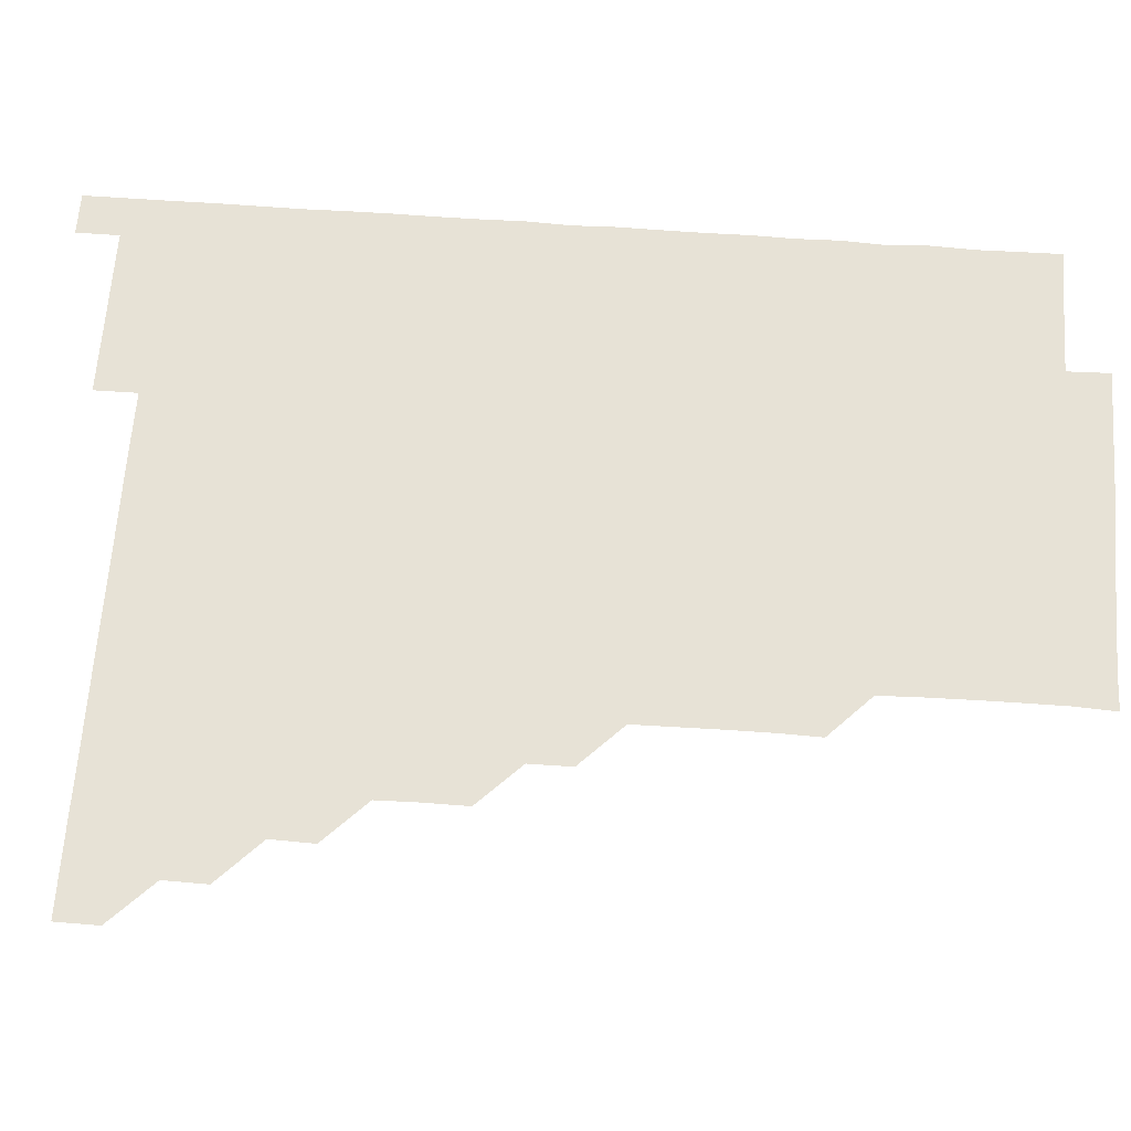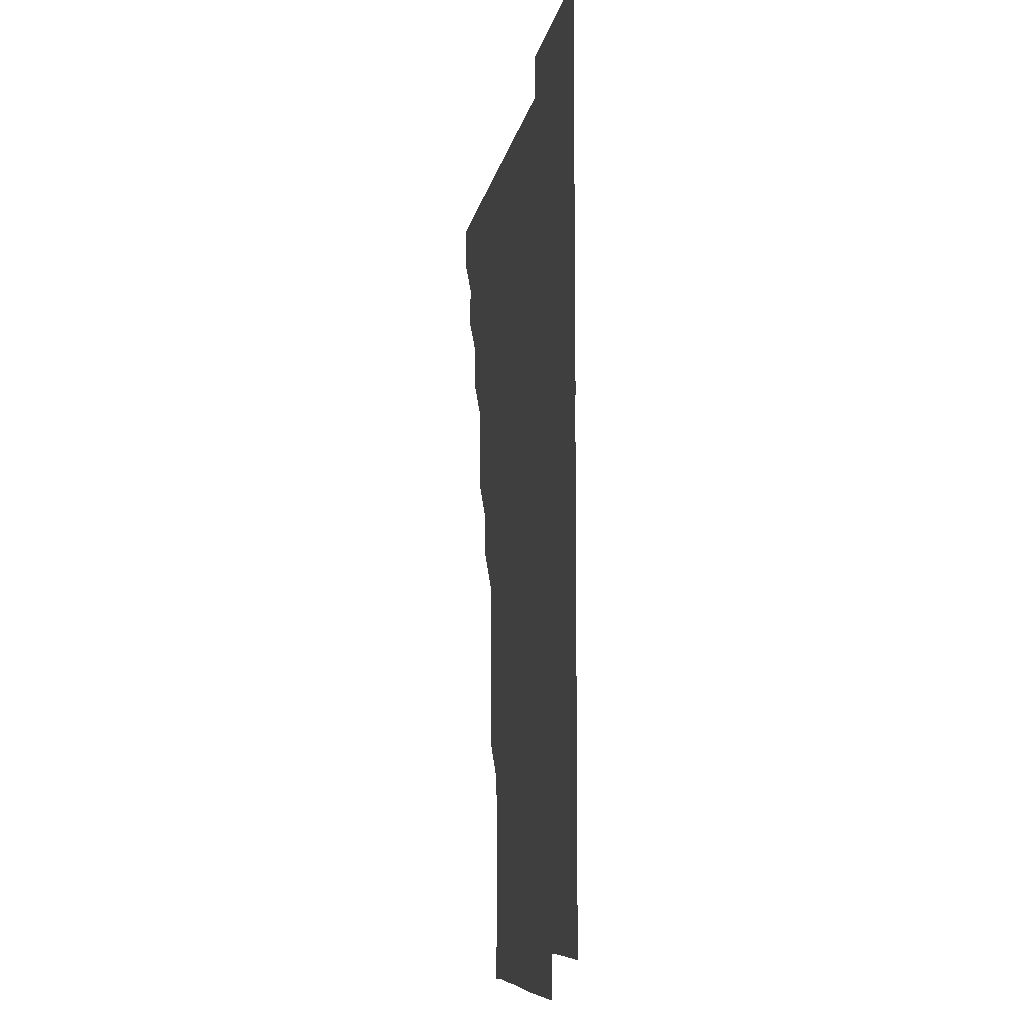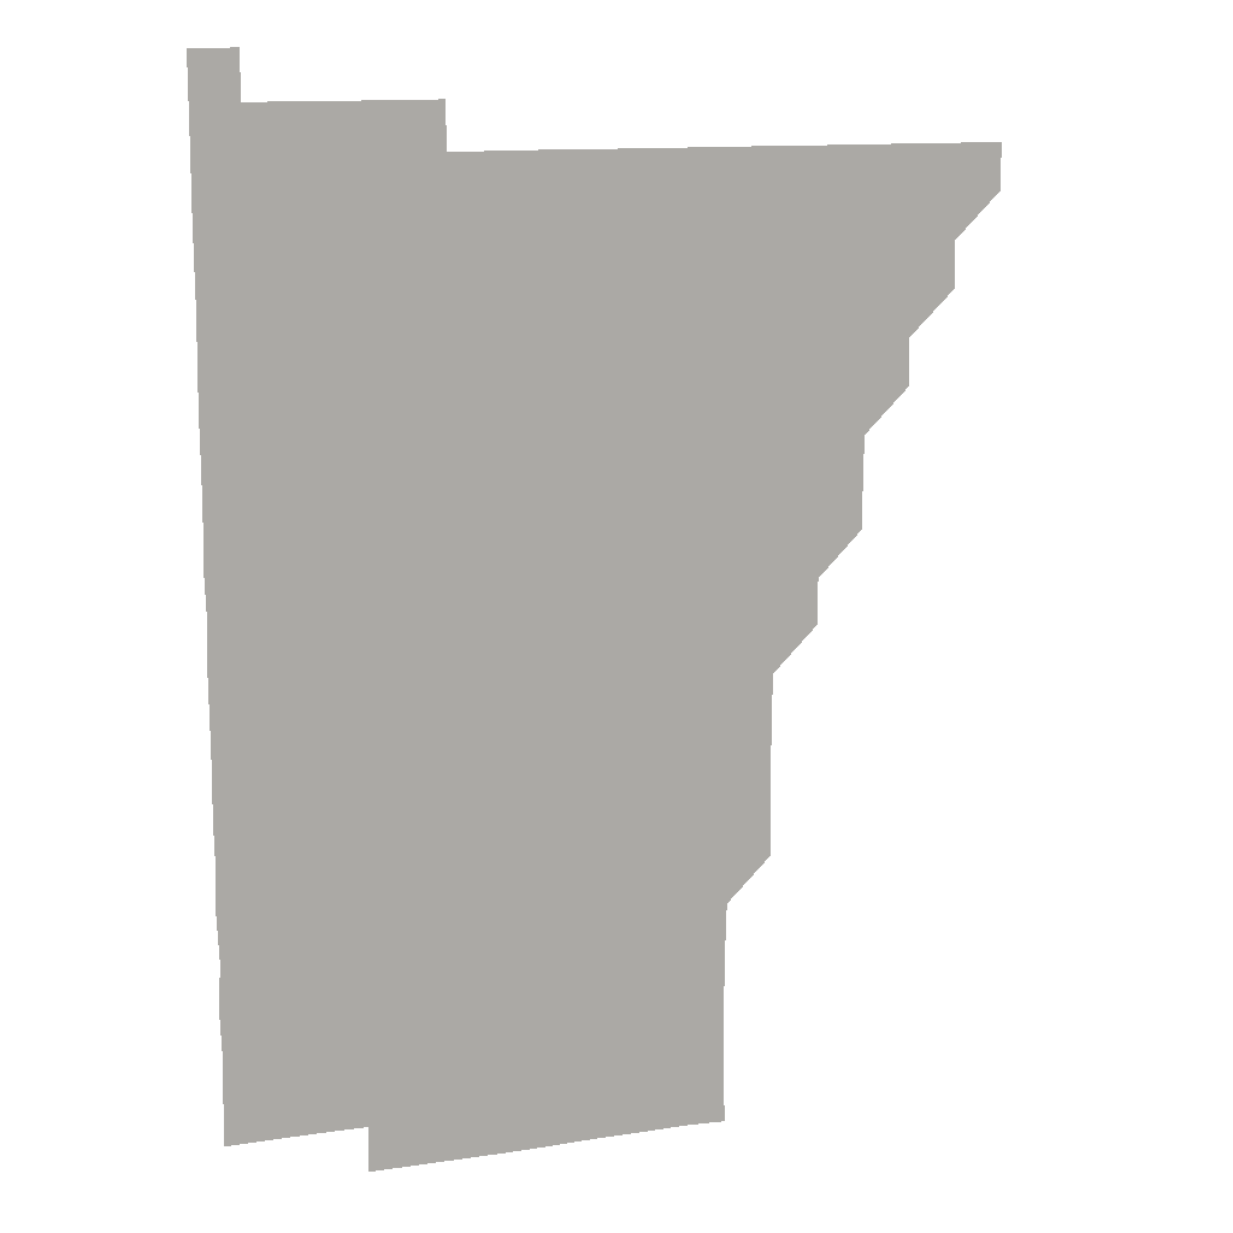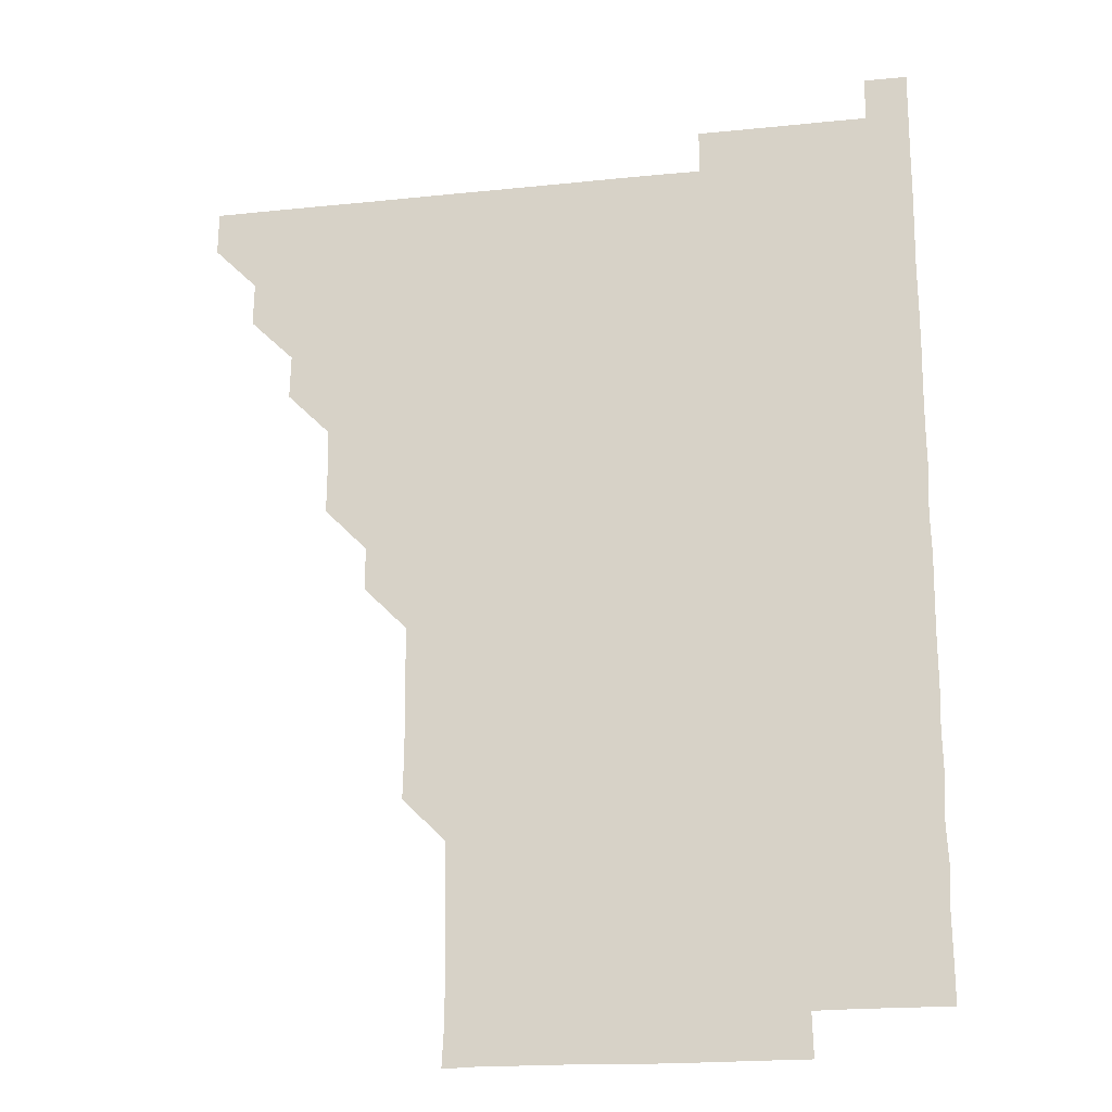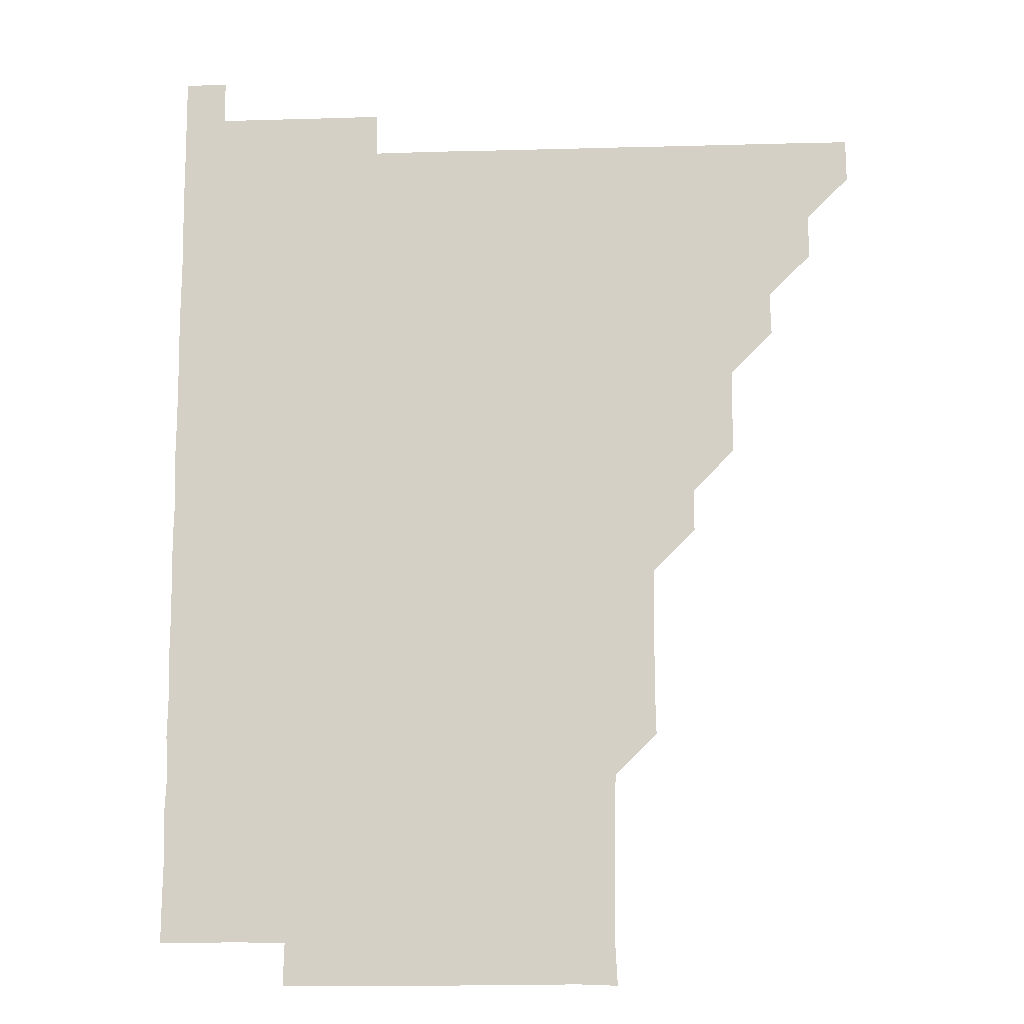
<metadata>
{"format":"obj","ext":"obj","renderer":"f3d","projection":"perspective","resolution":1024,"background":"white","views":[{"elev":63.6,"azim":-85.9,"up":"+Z"},{"elev":-8.4,"azim":80.9,"up":"+Y"},{"elev":12.8,"azim":160.8,"up":"+Y"},{"elev":-19.3,"azim":11.1,"up":"+Y"},{"elev":-12.0,"azim":-176.2,"up":"+Y"}]}
</metadata>
<code>
v 465.9 481 0
v 466.1 496 0
v 480.8 450.8 0
v 481.1 465.9 0
v 481.1 481 0
v 481 496 0
v 495.8 420.6 0
v 496.2 435.8 0
v 496 451 0
v 496.2 466.1 0
v 496 481 0
v 496 496 0
v 511 375.6 0
v 511.1 390.6 0
v 510.8 405.7 0
v 511.3 421.3 0
v 511 436 0
v 511.1 451.1 0
v 511 466 0
v 511 481 0
v 511 496 0
v 525.9 345.6 0
v 525.9 360.6 0
v 526.1 376.2 0
v 526.1 391.3 0
v 526.2 406.3 0
v 526 421 0
v 526 436 0
v 526 451 0
v 526 466 0
v 526 481 0
v 526 496 0
v 541 270.4 0
v 541.3 285.3 0
v 541.3 300.5 0
v 541.2 315.6 0
v 541 330.7 0
v 541.1 346.1 0
v 541.1 361.1 0
v 541 375.9 0
v 540.9 390.7 0
v 540.9 405.9 0
v 541.1 421.1 0
v 541.1 436.1 0
v 541 451 0
v 541 466 0
v 541 481 0
v 541 496 0
v 555.9 180.7 0
v 556.7 195.1 0
v 556.7 210 0
v 556.6 225.2 0
v 556.4 240.3 0
v 556 255.6 0
v 556.2 271.3 0
v 556.1 286.1 0
v 556 301 0
v 556 316 0
v 556 331 0
v 556.1 346.1 0
v 556 361 0
v 556.1 376.2 0
v 556.1 391.1 0
v 556.1 406.1 0
v 556.1 421.1 0
v 556 436 0
v 556.1 451 0
v 556 466 0
v 556 481 0
v 556 496.1 0
v 570.2 181.2 0
v 571 196.3 0
v 571.3 211.3 0
v 571.1 226.1 0
v 571.2 241.3 0
v 570.9 255.9 0
v 571 271.3 0
v 571.1 286.3 0
v 571.1 301.1 0
v 571.1 316.2 0
v 571.1 331 0
v 571 346.1 0
v 571.1 361.1 0
v 571 376 0
v 571.1 391.1 0
v 571 406.1 0
v 571 421 0
v 571 436 0
v 571.1 451 0
v 571 466 0
v 571 481 0
v 571 496 0
v 585.3 181 0
v 585.9 195.9 0
v 586 211.4 0
v 586.1 226.3 0
v 586 241.3 0
v 586.1 256.2 0
v 586.1 270.9 0
v 586 286.1 0
v 586.1 301.2 0
v 586 315.9 0
v 586 331.2 0
v 586 346.1 0
v 586 361.1 0
v 586 376 0
v 586 391 0
v 586 406 0
v 586 421.1 0
v 586 436 0
v 586 451 0
v 586 466 0
v 586 481 0
v 586 496 0
v 600.4 181.1 0
v 601.2 196.3 0
v 601.1 211.3 0
v 601.1 226 0
v 601 241 0
v 601 255.8 0
v 601 271.3 0
v 601.1 286.1 0
v 601 300.9 0
v 601.1 316.2 0
v 601 331 0
v 601 345.9 0
v 601 361 0
v 601 376.1 0
v 601 391.1 0
v 601.1 406.1 0
v 601 420.9 0
v 601 436 0
v 601 451 0
v 601 466 0
v 601.1 480.9 0
v 601 496 0
v 615.8 180.7 0
v 616.2 196.2 0
v 616 211.1 0
v 616.1 226.2 0
v 615.9 240.9 0
v 616 256.3 0
v 616 271.1 0
v 616 286.1 0
v 616.1 301.2 0
v 616 316 0
v 616 331.1 0
v 616 346.1 0
v 616 361.2 0
v 616 376 0
v 616 390.8 0
v 616 406.2 0
v 616 421 0
v 616 436 0
v 616 451 0
v 616 466 0
v 616 480.9 0
v 616 496.1 0
v 630.9 180.6 0
v 630.9 196.2 0
v 630.9 211.4 0
v 631.1 226.2 0
v 631.1 241.2 0
v 631 255.9 0
v 631 271 0
v 631 285.9 0
v 630.9 301.1 0
v 631 316.2 0
v 631 331 0
v 631 346.1 0
v 631 361 0
v 631 376.1 0
v 631 391.1 0
v 631 406.1 0
v 631 420.9 0
v 631 436.1 0
v 631 451 0
v 631 466 0
v 631 481 0
v 630.9 496.1 0
v 646 180.7 0
v 646 196.3 0
v 646 210.8 0
v 645.7 226.3 0
v 646.2 241.1 0
v 646.1 255.9 0
v 646 271.1 0
v 646 286.1 0
v 646 301 0
v 646 316.1 0
v 646 331 0
v 645.9 346.2 0
v 646 361 0
v 646 376.1 0
v 646 391 0
v 645.9 406.1 0
v 646 420.9 0
v 646 436 0
v 646 451 0
v 646 466 0
v 646 481 0
v 646.1 495.9 0
v 646 511.1 0
v 661.2 180.7 0
v 660.9 196.2 0
v 661 211.4 0
v 661.1 225.6 0
v 660.8 241.2 0
v 661 256.2 0
v 661 271.1 0
v 661 286.2 0
v 661 300.9 0
v 660.9 316.1 0
v 661 331.1 0
v 661.1 345.9 0
v 661 361.1 0
v 661 376.1 0
v 661 391 0
v 661 406 0
v 661 421 0
v 661 436.1 0
v 661 451 0
v 661 466 0
v 661 481 0
v 661 496 0
v 660.9 511 0
v 676.1 180.7 0
v 675.7 195.8 0
v 675.9 211 0
v 676.1 226.1 0
v 675.8 241.1 0
v 675.8 256.3 0
v 675.8 271.4 0
v 675.9 286.2 0
v 676 301.1 0
v 675.8 316.3 0
v 676 331 0
v 676 346.1 0
v 676 361 0
v 675.9 376.1 0
v 675.9 391.1 0
v 675.8 406.3 0
v 676 421 0
v 675.9 436.1 0
v 676 451 0
v 676 466 0
v 676 481 0
v 676 495.9 0
v 676 511 0
v 691.5 196 0
v 690.9 211.1 0
v 690.8 226.6 0
v 691 241.1 0
v 691 256 0
v 691 271 0
v 690.9 286.1 0
v 690.8 301.3 0
v 690.9 316.1 0
v 691 331 0
v 690.9 346.1 0
v 690.9 361.1 0
v 691 376.1 0
v 690.9 391.1 0
v 691.1 405.9 0
v 691 421.1 0
v 691 436 0
v 690.9 451.1 0
v 691 466.1 0
v 691 481 0
v 691 496 0
v 691 511 0
v 706.5 196 0
v 705.8 211.3 0
v 706.1 225.9 0
v 705.7 241.5 0
v 705.9 256 0
v 705.8 271.3 0
v 705.9 286 0
v 705.7 301.3 0
v 705.9 316.1 0
v 705.9 331.1 0
v 705.8 346.3 0
v 705.7 361.1 0
v 705.9 376.2 0
v 706 391 0
v 705.9 406.1 0
v 705.6 421.3 0
v 705.9 436 0
v 706 451 0
v 705.9 466.1 0
v 705.9 481.1 0
v 706 496 0
v 706 510.9 0
v 706 526.1 0
v 721.1 195.9 0
v 720.9 210.4 0
v 720.7 225.4 0
v 721.3 240.3 0
v 720.5 255.3 0
v 721.2 270.4 0
v 720.8 285.4 0
v 721.1 300.4 0
v 721 315.5 0
v 721 330.5 0
v 721.2 345.4 0
v 720.7 360.5 0
v 721.3 375.7 0
v 721 390.6 0
v 721 405.6 0
v 721.1 420.6 0
v 721.1 435.6 0
v 720.8 450.8 0
v 721 465.9 0
v 721.1 480.9 0
v 721 496 0
v 721 511 0
v 721 526 0
f 4 5 1
f 1 5 2
f 5 6 2
f 8 9 3
f 3 9 4
f 9 10 4
f 4 10 5
f 10 11 5
f 5 11 6
f 11 12 6
f 15 16 7
f 7 16 8
f 16 17 8
f 8 17 9
f 17 18 9
f 9 18 10
f 18 19 10
f 10 19 11
f 19 20 11
f 11 20 12
f 20 21 12
f 23 24 13
f 13 24 14
f 24 25 14
f 14 25 15
f 25 26 15
f 15 26 16
f 26 27 16
f 16 27 17
f 27 28 17
f 17 28 18
f 28 29 18
f 18 29 19
f 29 30 19
f 19 30 20
f 30 31 20
f 20 31 21
f 31 32 21
f 37 38 22
f 22 38 23
f 38 39 23
f 23 39 24
f 39 40 24
f 24 40 25
f 40 41 25
f 25 41 26
f 41 42 26
f 26 42 27
f 42 43 27
f 27 43 28
f 43 44 28
f 28 44 29
f 44 45 29
f 29 45 30
f 45 46 30
f 30 46 31
f 46 47 31
f 31 47 32
f 47 48 32
f 54 55 33
f 33 55 34
f 55 56 34
f 34 56 35
f 56 57 35
f 35 57 36
f 57 58 36
f 36 58 37
f 58 59 37
f 37 59 38
f 59 60 38
f 38 60 39
f 60 61 39
f 39 61 40
f 61 62 40
f 40 62 41
f 62 63 41
f 41 63 42
f 63 64 42
f 42 64 43
f 64 65 43
f 43 65 44
f 65 66 44
f 44 66 45
f 66 67 45
f 45 67 46
f 67 68 46
f 46 68 47
f 68 69 47
f 47 69 48
f 69 70 48
f 49 71 50
f 71 72 50
f 50 72 51
f 72 73 51
f 51 73 52
f 73 74 52
f 52 74 53
f 74 75 53
f 53 75 54
f 75 76 54
f 54 76 55
f 76 77 55
f 55 77 56
f 77 78 56
f 56 78 57
f 78 79 57
f 57 79 58
f 79 80 58
f 58 80 59
f 80 81 59
f 59 81 60
f 81 82 60
f 60 82 61
f 82 83 61
f 61 83 62
f 83 84 62
f 62 84 63
f 84 85 63
f 63 85 64
f 85 86 64
f 64 86 65
f 86 87 65
f 65 87 66
f 87 88 66
f 66 88 67
f 88 89 67
f 67 89 68
f 89 90 68
f 68 90 69
f 90 91 69
f 69 91 70
f 91 92 70
f 71 93 72
f 93 94 72
f 72 94 73
f 94 95 73
f 73 95 74
f 95 96 74
f 74 96 75
f 96 97 75
f 75 97 76
f 97 98 76
f 76 98 77
f 98 99 77
f 77 99 78
f 99 100 78
f 78 100 79
f 100 101 79
f 79 101 80
f 101 102 80
f 80 102 81
f 102 103 81
f 81 103 82
f 103 104 82
f 82 104 83
f 104 105 83
f 83 105 84
f 105 106 84
f 84 106 85
f 106 107 85
f 85 107 86
f 107 108 86
f 86 108 87
f 108 109 87
f 87 109 88
f 109 110 88
f 88 110 89
f 110 111 89
f 89 111 90
f 111 112 90
f 90 112 91
f 112 113 91
f 91 113 92
f 113 114 92
f 93 115 94
f 115 116 94
f 94 116 95
f 116 117 95
f 95 117 96
f 117 118 96
f 96 118 97
f 118 119 97
f 97 119 98
f 119 120 98
f 98 120 99
f 120 121 99
f 99 121 100
f 121 122 100
f 100 122 101
f 122 123 101
f 101 123 102
f 123 124 102
f 102 124 103
f 124 125 103
f 103 125 104
f 125 126 104
f 104 126 105
f 126 127 105
f 105 127 106
f 127 128 106
f 106 128 107
f 128 129 107
f 107 129 108
f 129 130 108
f 108 130 109
f 130 131 109
f 109 131 110
f 131 132 110
f 110 132 111
f 132 133 111
f 111 133 112
f 133 134 112
f 112 134 113
f 134 135 113
f 113 135 114
f 135 136 114
f 115 137 116
f 137 138 116
f 116 138 117
f 138 139 117
f 117 139 118
f 139 140 118
f 118 140 119
f 140 141 119
f 119 141 120
f 141 142 120
f 120 142 121
f 142 143 121
f 121 143 122
f 143 144 122
f 122 144 123
f 144 145 123
f 123 145 124
f 145 146 124
f 124 146 125
f 146 147 125
f 125 147 126
f 147 148 126
f 126 148 127
f 148 149 127
f 127 149 128
f 149 150 128
f 128 150 129
f 150 151 129
f 129 151 130
f 151 152 130
f 130 152 131
f 152 153 131
f 131 153 132
f 153 154 132
f 132 154 133
f 154 155 133
f 133 155 134
f 155 156 134
f 134 156 135
f 156 157 135
f 135 157 136
f 157 158 136
f 137 159 138
f 159 160 138
f 138 160 139
f 160 161 139
f 139 161 140
f 161 162 140
f 140 162 141
f 162 163 141
f 141 163 142
f 163 164 142
f 142 164 143
f 164 165 143
f 143 165 144
f 165 166 144
f 144 166 145
f 166 167 145
f 145 167 146
f 167 168 146
f 146 168 147
f 168 169 147
f 147 169 148
f 169 170 148
f 148 170 149
f 170 171 149
f 149 171 150
f 171 172 150
f 150 172 151
f 172 173 151
f 151 173 152
f 173 174 152
f 152 174 153
f 174 175 153
f 153 175 154
f 175 176 154
f 154 176 155
f 176 177 155
f 155 177 156
f 177 178 156
f 156 178 157
f 178 179 157
f 157 179 158
f 179 180 158
f 159 181 160
f 181 182 160
f 160 182 161
f 182 183 161
f 161 183 162
f 183 184 162
f 162 184 163
f 184 185 163
f 163 185 164
f 185 186 164
f 164 186 165
f 186 187 165
f 165 187 166
f 187 188 166
f 166 188 167
f 188 189 167
f 167 189 168
f 189 190 168
f 168 190 169
f 190 191 169
f 169 191 170
f 191 192 170
f 170 192 171
f 192 193 171
f 171 193 172
f 193 194 172
f 172 194 173
f 194 195 173
f 173 195 174
f 195 196 174
f 174 196 175
f 196 197 175
f 175 197 176
f 197 198 176
f 176 198 177
f 198 199 177
f 177 199 178
f 199 200 178
f 178 200 179
f 200 201 179
f 179 201 180
f 201 202 180
f 181 204 182
f 204 205 182
f 182 205 183
f 205 206 183
f 183 206 184
f 206 207 184
f 184 207 185
f 207 208 185
f 185 208 186
f 208 209 186
f 186 209 187
f 209 210 187
f 187 210 188
f 210 211 188
f 188 211 189
f 211 212 189
f 189 212 190
f 212 213 190
f 190 213 191
f 213 214 191
f 191 214 192
f 214 215 192
f 192 215 193
f 215 216 193
f 193 216 194
f 216 217 194
f 194 217 195
f 217 218 195
f 195 218 196
f 218 219 196
f 196 219 197
f 219 220 197
f 197 220 198
f 220 221 198
f 198 221 199
f 221 222 199
f 199 222 200
f 222 223 200
f 200 223 201
f 223 224 201
f 201 224 202
f 224 225 202
f 202 225 203
f 225 226 203
f 204 227 205
f 227 228 205
f 205 228 206
f 228 229 206
f 206 229 207
f 229 230 207
f 207 230 208
f 230 231 208
f 208 231 209
f 231 232 209
f 209 232 210
f 232 233 210
f 210 233 211
f 233 234 211
f 211 234 212
f 234 235 212
f 212 235 213
f 235 236 213
f 213 236 214
f 236 237 214
f 214 237 215
f 237 238 215
f 215 238 216
f 238 239 216
f 216 239 217
f 239 240 217
f 217 240 218
f 240 241 218
f 218 241 219
f 241 242 219
f 219 242 220
f 242 243 220
f 220 243 221
f 243 244 221
f 221 244 222
f 244 245 222
f 222 245 223
f 245 246 223
f 223 246 224
f 246 247 224
f 224 247 225
f 247 248 225
f 225 248 226
f 248 249 226
f 228 250 229
f 250 251 229
f 229 251 230
f 251 252 230
f 230 252 231
f 252 253 231
f 231 253 232
f 253 254 232
f 232 254 233
f 254 255 233
f 233 255 234
f 255 256 234
f 234 256 235
f 256 257 235
f 235 257 236
f 257 258 236
f 236 258 237
f 258 259 237
f 237 259 238
f 259 260 238
f 238 260 239
f 260 261 239
f 239 261 240
f 261 262 240
f 240 262 241
f 262 263 241
f 241 263 242
f 263 264 242
f 242 264 243
f 264 265 243
f 243 265 244
f 265 266 244
f 244 266 245
f 266 267 245
f 245 267 246
f 267 268 246
f 246 268 247
f 268 269 247
f 247 269 248
f 269 270 248
f 248 270 249
f 270 271 249
f 250 272 251
f 272 273 251
f 251 273 252
f 273 274 252
f 252 274 253
f 274 275 253
f 253 275 254
f 275 276 254
f 254 276 255
f 276 277 255
f 255 277 256
f 277 278 256
f 256 278 257
f 278 279 257
f 257 279 258
f 279 280 258
f 258 280 259
f 280 281 259
f 259 281 260
f 281 282 260
f 260 282 261
f 282 283 261
f 261 283 262
f 283 284 262
f 262 284 263
f 284 285 263
f 263 285 264
f 285 286 264
f 264 286 265
f 286 287 265
f 265 287 266
f 287 288 266
f 266 288 267
f 288 289 267
f 267 289 268
f 289 290 268
f 268 290 269
f 290 291 269
f 269 291 270
f 291 292 270
f 270 292 271
f 292 293 271
f 272 295 273
f 295 296 273
f 273 296 274
f 296 297 274
f 274 297 275
f 297 298 275
f 275 298 276
f 298 299 276
f 276 299 277
f 299 300 277
f 277 300 278
f 300 301 278
f 278 301 279
f 301 302 279
f 279 302 280
f 302 303 280
f 280 303 281
f 303 304 281
f 281 304 282
f 304 305 282
f 282 305 283
f 305 306 283
f 283 306 284
f 306 307 284
f 284 307 285
f 307 308 285
f 285 308 286
f 308 309 286
f 286 309 287
f 309 310 287
f 287 310 288
f 310 311 288
f 288 311 289
f 311 312 289
f 289 312 290
f 312 313 290
f 290 313 291
f 313 314 291
f 291 314 292
f 314 315 292
f 292 315 293
f 315 316 293
f 293 316 294
f 316 317 294

</code>
